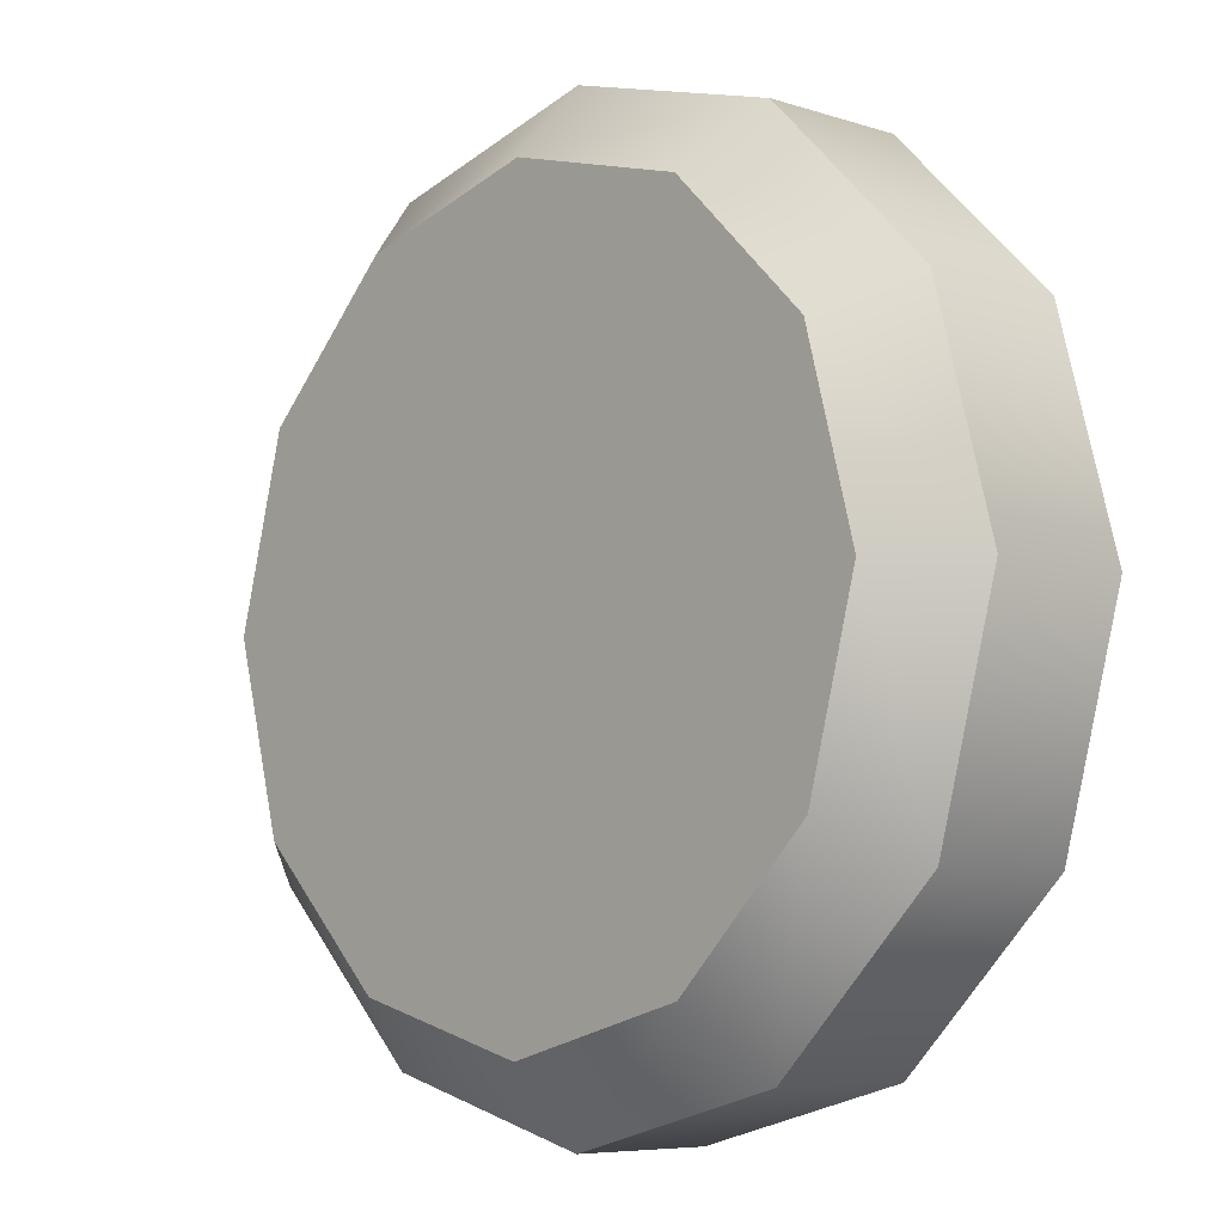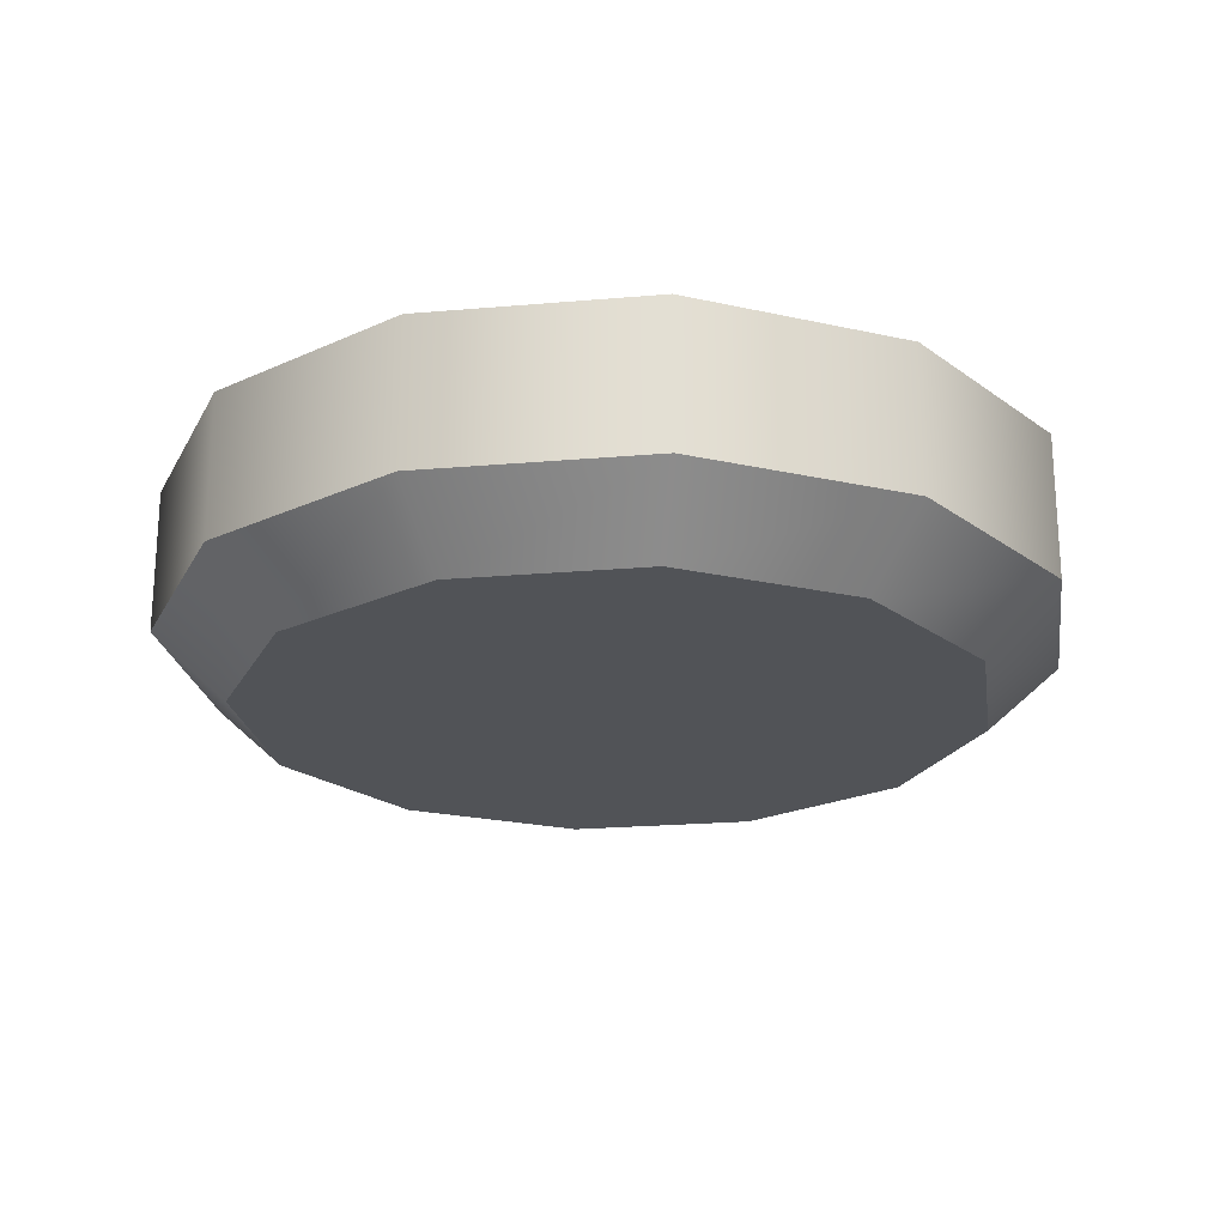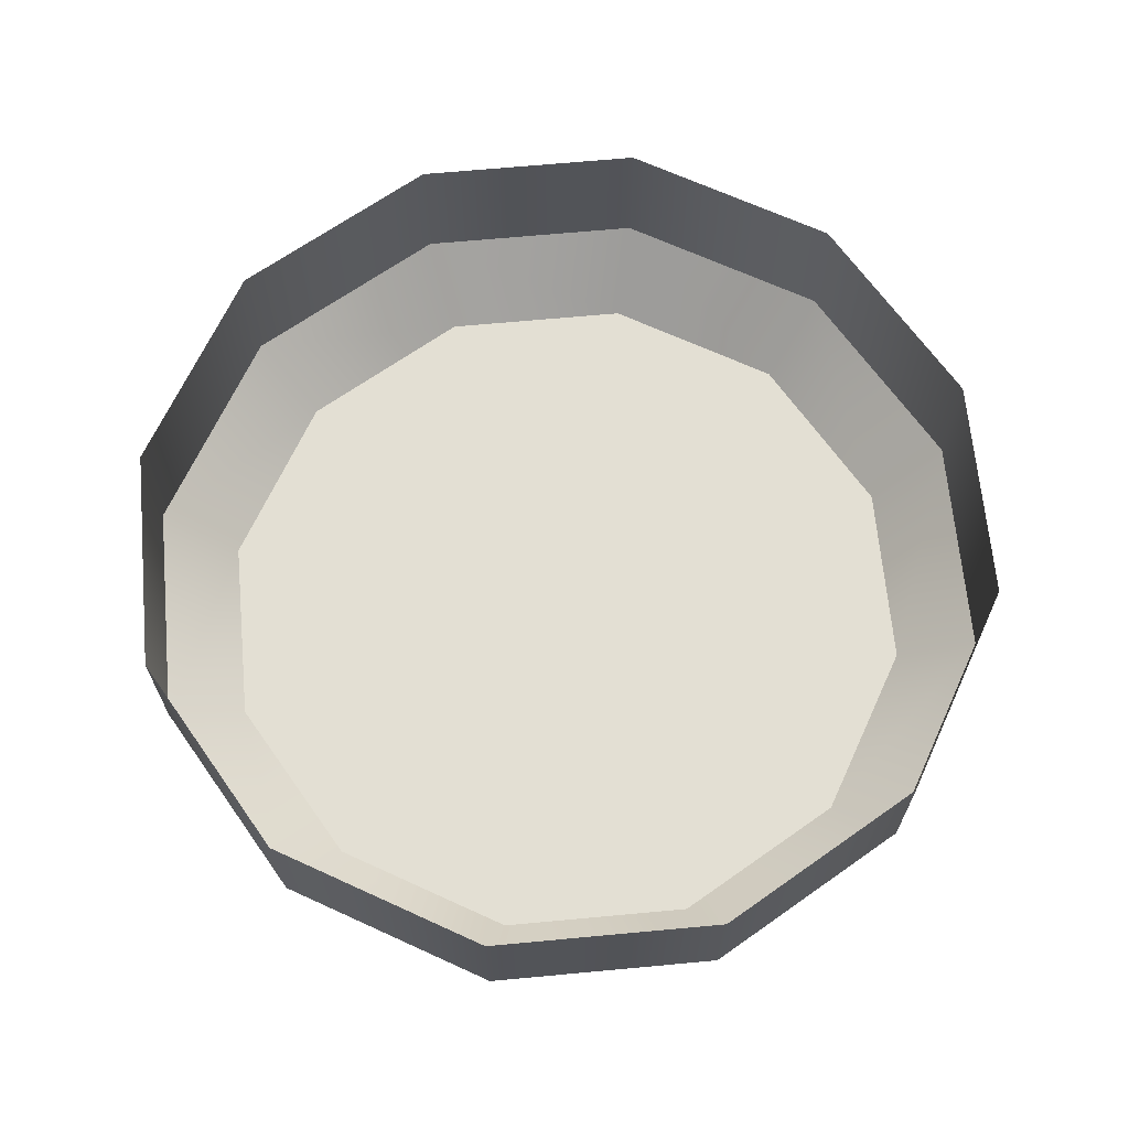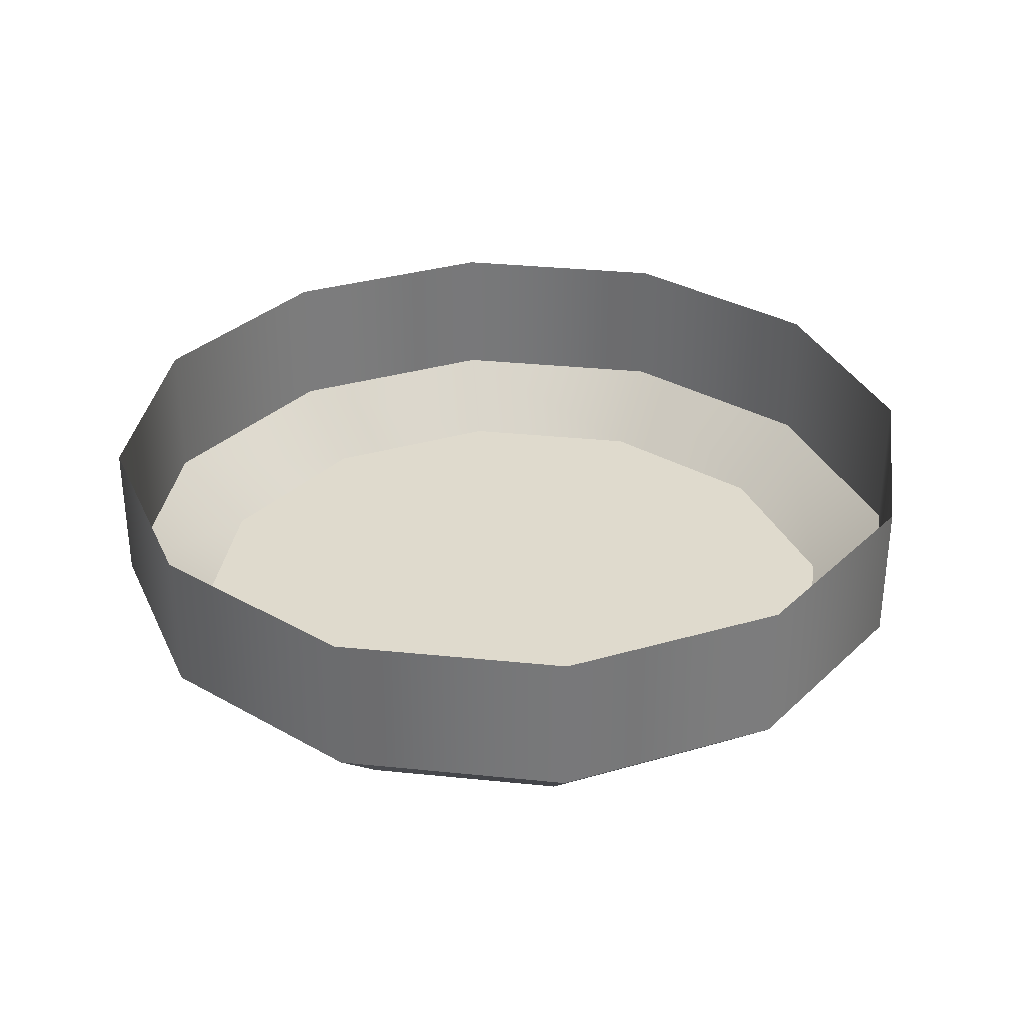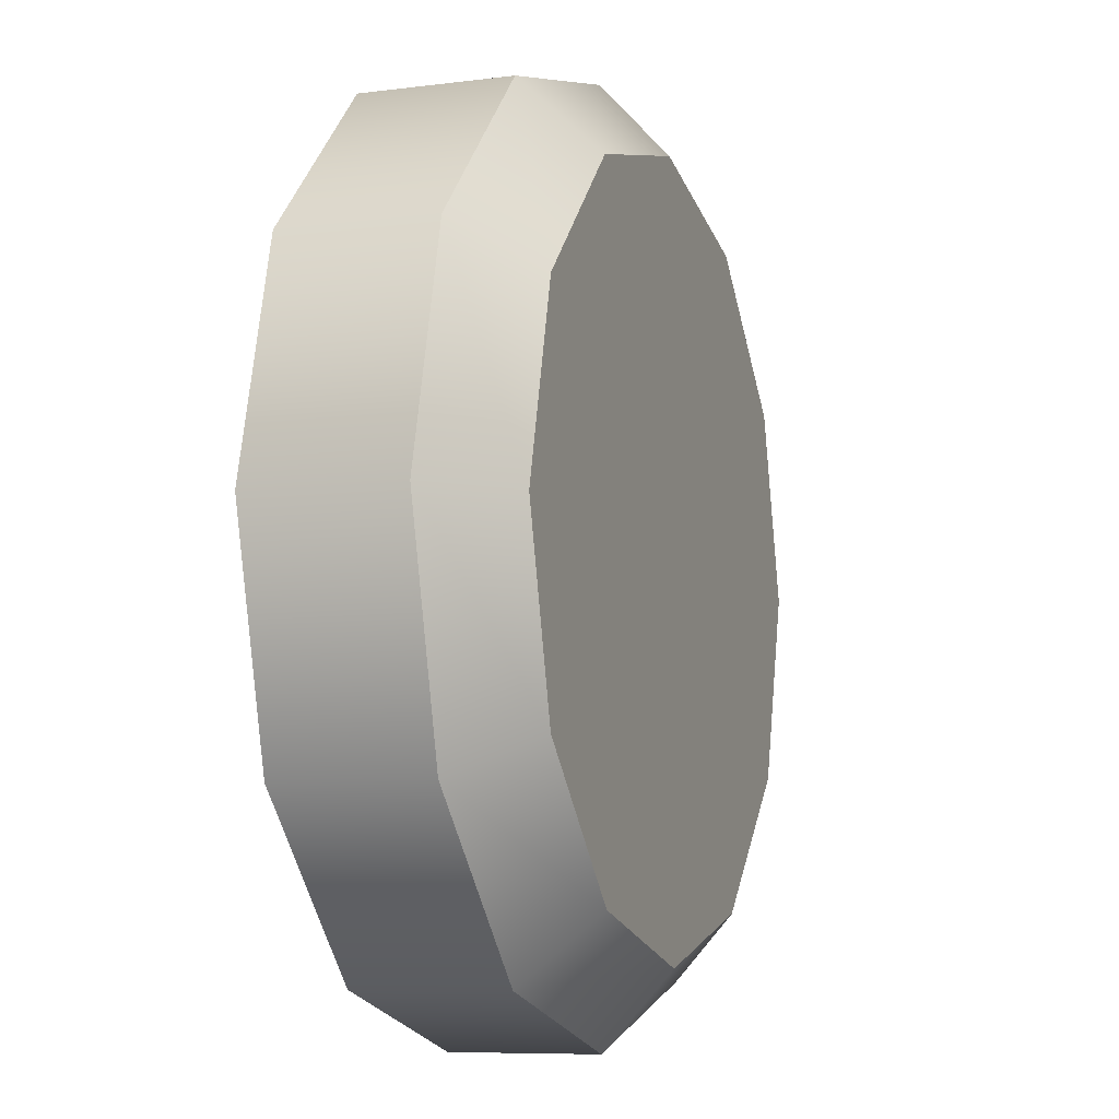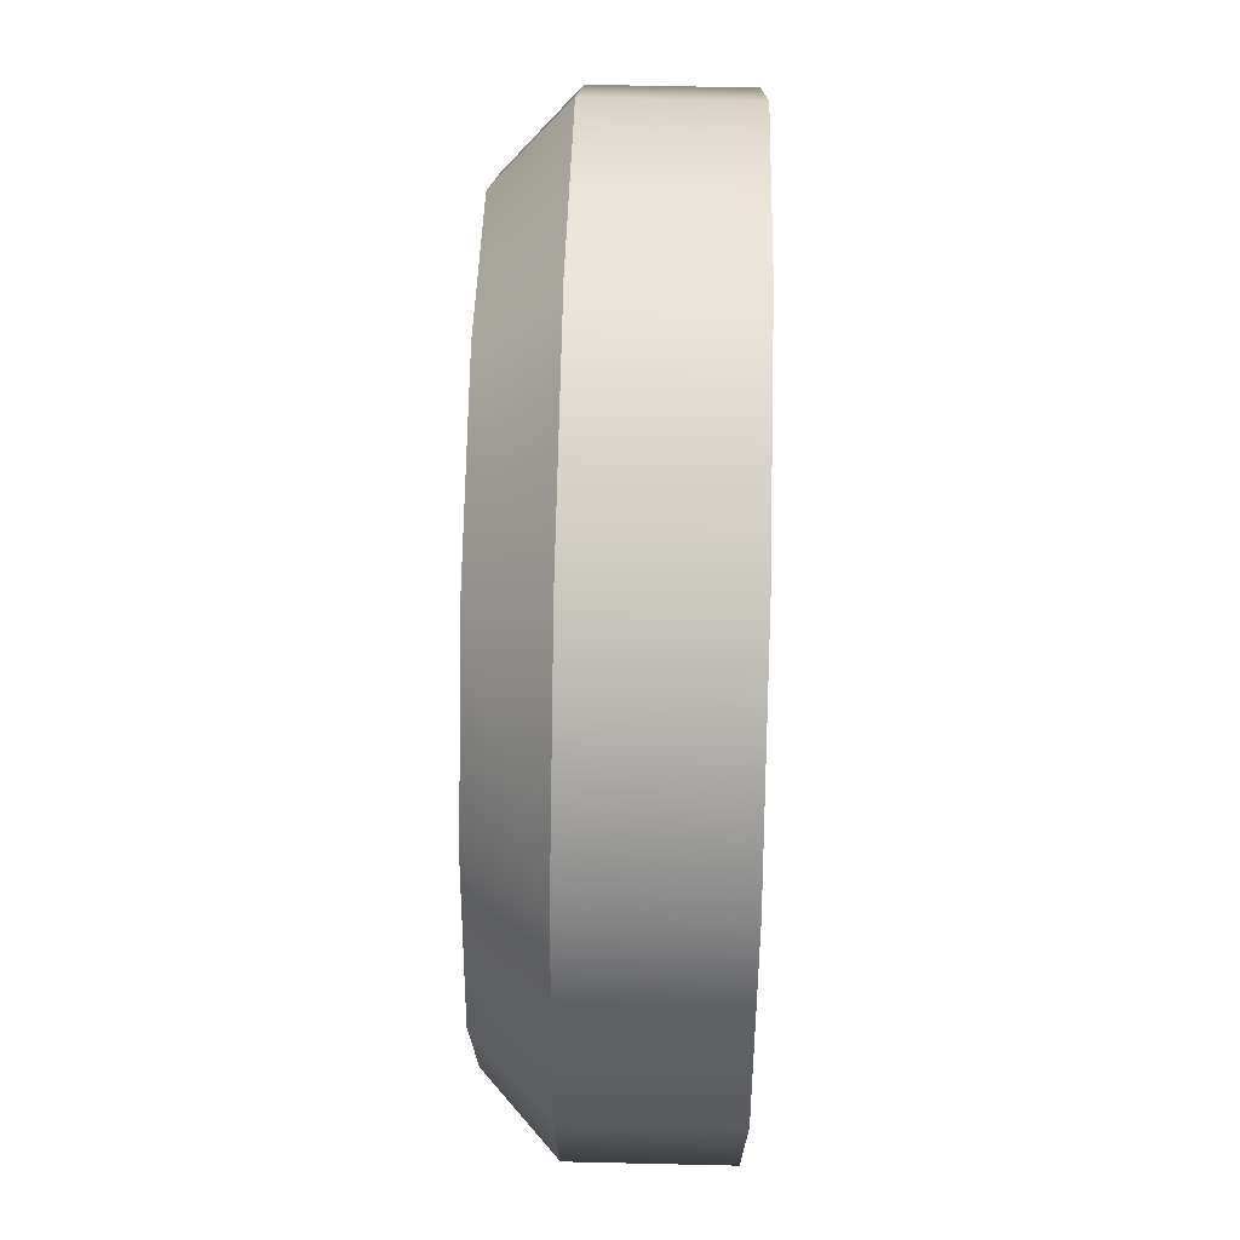
<metadata>
{"format":"obj","ext":"obj","renderer":"f3d","projection":"perspective","resolution":1024,"background":"white","views":[{"elev":-6.8,"azim":46.6,"up":"+Z"},{"elev":-22.1,"azim":-156.4,"up":"+Y"},{"elev":67.0,"azim":69.7,"up":"+Y"},{"elev":32.9,"azim":-126.9,"up":"+Y"},{"elev":-8.0,"azim":-70.3,"up":"+Z"},{"elev":57.6,"azim":91.4,"up":"+Z"}]}
</metadata>
<code>
v 13.01 -8.734 -7.514
v 7.514 -8.734 -13.01
v 0 -8.734 -15.03
v -7.514 -8.734 -13.01
v -13.01 -8.734 -7.514
v -15.03 -8.734 0
v -13.01 -8.734 7.514
v -7.514 -8.734 13.01
v 0 -8.734 15.03
v 7.514 -8.734 13.01
v 13.01 -8.734 7.514
v 15.03 -8.734 0
v 15.67 0 -9.045
v 9.045 0 -15.67
v 0 0 -18.09
v -9.045 0 -15.67
v -15.67 0 -9.045
v -18.09 0 0
v -15.67 0 9.045
v -9.045 0 15.67
v 0 0 18.09
v 9.045 0 15.67
v 15.67 0 9.045
v 18.09 0 0
v 0 -8.734 0
v -9.045 -5.97 15.67
v -15.67 -5.97 9.045
v -18.09 -5.97 0
v -15.67 -5.97 -9.045
v -9.045 -5.97 -15.67
v 0 -5.97 -18.09
v 9.045 -5.97 -15.67
v 15.67 -5.97 -9.045
v 18.09 -5.97 0
v 15.67 -5.97 9.045
v 9.045 -5.97 15.67
v 0 -5.97 18.09
f 1 2 32 33
f 2 3 31 32
f 3 4 30 31
f 4 5 29 30
f 5 6 28 29
f 6 7 27 28
f 7 8 26 27
f 8 9 37 26
f 9 10 36 37
f 10 11 35 36
f 11 12 34 35
f 12 1 33 34
f 2 1 25
f 3 2 25
f 4 3 25
f 5 4 25
f 6 5 25
f 7 6 25
f 8 7 25
f 9 8 25
f 10 9 25
f 11 10 25
f 12 11 25
f 1 12 25
f 27 26 20 19
f 28 27 19 18
f 29 28 18 17
f 30 29 17 16
f 31 30 16 15
f 32 31 15 14
f 33 32 14 13
f 34 33 13 24
f 35 34 24 23
f 36 35 23 22
f 37 36 22 21
f 26 37 21 20

</code>
